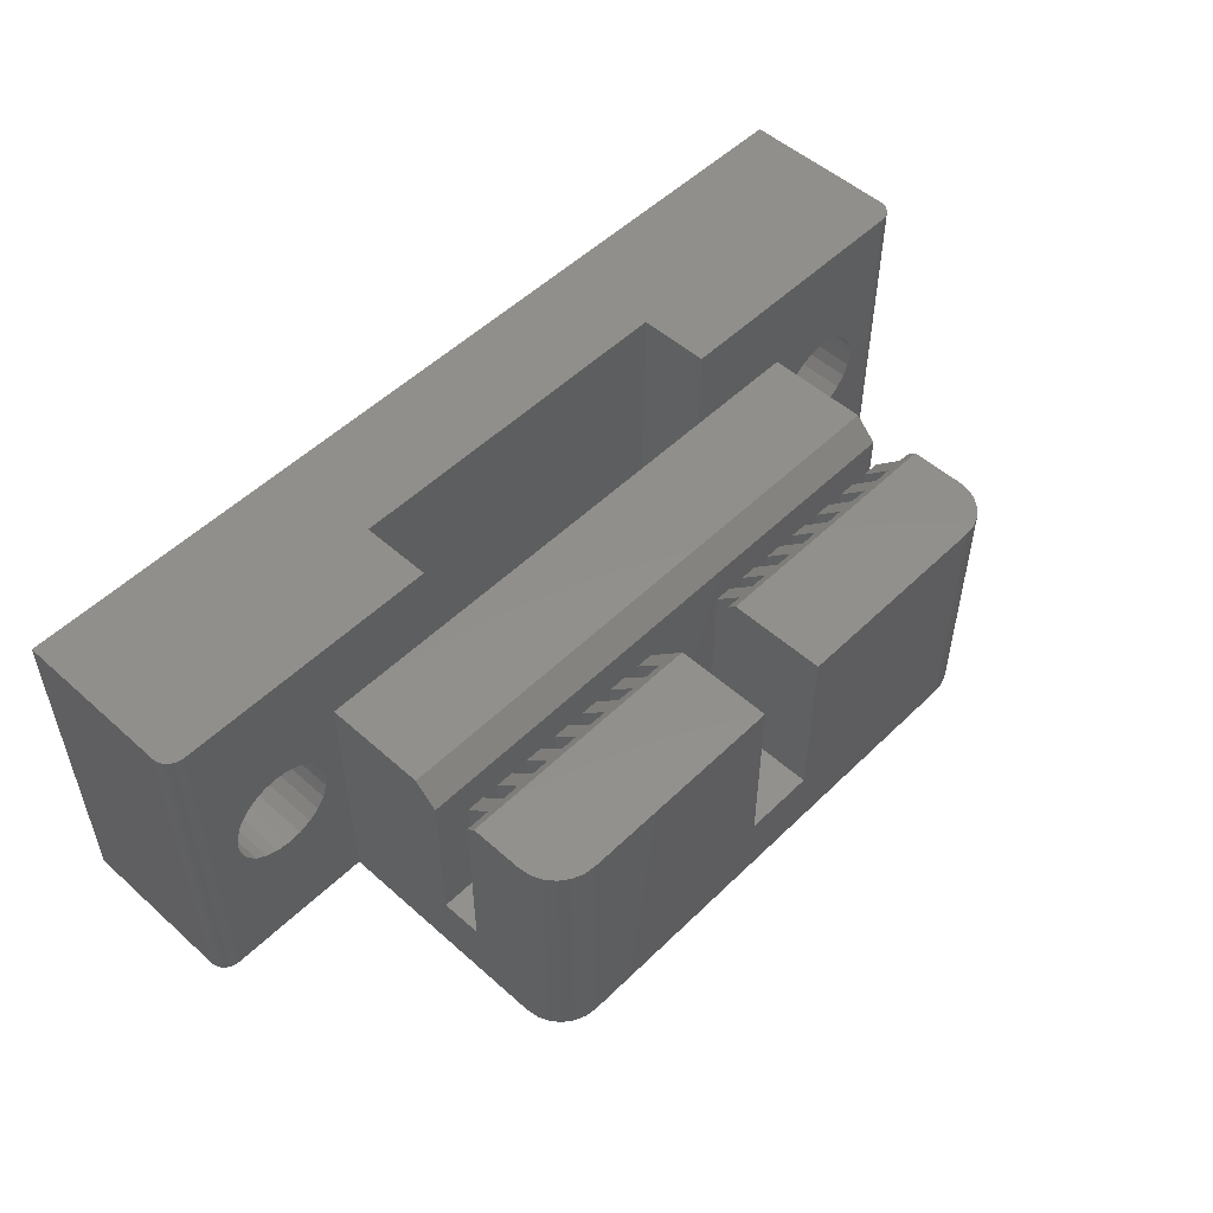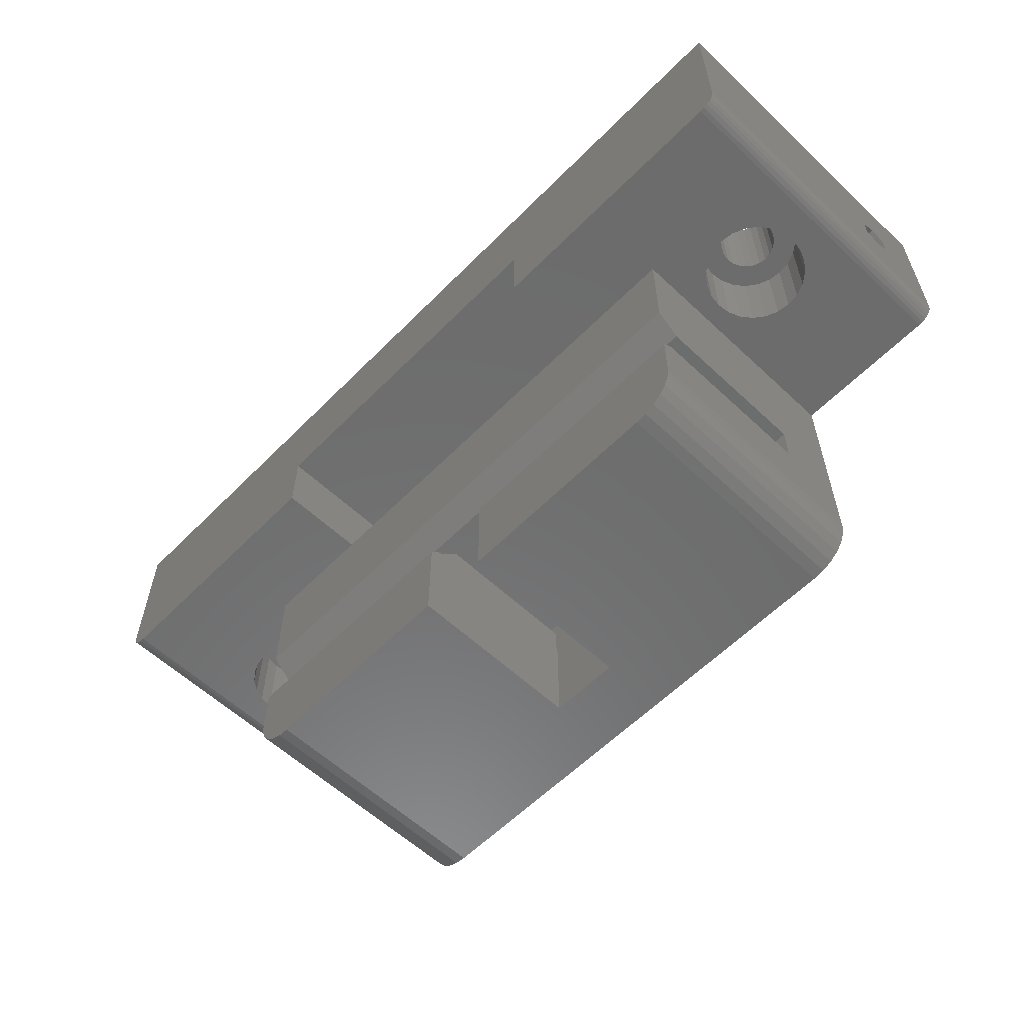
<metadata>
{"format":"stl","ext":"stl","renderer":"f3d","projection":"perspective","resolution":1024,"background":"white","views":[{"elev":52.0,"azim":-46.2,"up":"+Z"},{"elev":-58.6,"azim":46.0,"up":"+Y"}]}
</metadata>
<code>
# stl→obj: 412 verts, 832 faces
v 30.5 -2.1 14
v 18.5 3.4 14
v 18.5 -2.1 14
v 33 3.4 14
v 31.15 -2.015 14
v 31.75 -1.765 14
v 32.27 -1.368 14
v 32.67 -0.85 14
v 32.91 -0.247 14
v 33 0.4 14
v -9.5 23.25 19
v -9.5 14.25 0
v -9.5 14.25 19
v -9.5 23.25 0
v 42.5 14.25 0
v 42.5 17.25 4
v 42.5 14.25 19
v 42.5 17.75 3.134
v 42.5 23.25 0
v 42.5 18.75 3.134
v 42.5 19.25 4
v 42.5 23.25 19
v 42.5 17.75 4.866
v 42.5 18.75 4.866
v 3.4 3.9 3.8
v 2.4 5.4 3.8
v 2.4 3.9 3.8
v 5.4 3.9 3.8
v 4.4 5.4 3.8
v 4.4 3.9 3.8
v 7.4 3.9 3.8
v 6.4 5.4 3.8
v 6.4 3.9 3.8
v 9.4 3.9 3.8
v 8.4 5.4 3.8
v 8.4 3.9 3.8
v 11.4 3.9 3.8
v 10.4 5.4 3.8
v 10.4 3.9 3.8
v 13.4 3.9 3.8
v 12.4 5.4 3.8
v 12.4 3.9 3.8
v 14.5 3.9 3.8
v 14.4 5.4 3.8
v 14.4 3.9 3.8
v 18.5 -2.1 3.8
v 14.5 -2.1 3.8
v 21.4 3.9 3.8
v 20.4 5.4 3.8
v 20.4 3.9 3.8
v 23.4 3.9 3.8
v 22.4 5.4 3.8
v 22.4 3.9 3.8
v 25.4 3.9 3.8
v 24.4 5.4 3.8
v 24.4 3.9 3.8
v 27.4 3.9 3.8
v 26.4 5.4 3.8
v 26.4 3.9 3.8
v 29.4 3.9 3.8
v 28.4 5.4 3.8
v 28.4 3.9 3.8
v 31.4 3.9 3.8
v 30.4 5.4 3.8
v 30.4 3.9 3.8
v 33 3.9 3.8
v 32.4 5.4 3.8
v 32.4 3.9 3.8
v 1.4 3.9 3.8
v 8.812e-17 6.15 3.8
v 8.812e-17 3.9 3.8
v 1.4 5.4 3.8
v 33 6.15 3.8
v 3.4 5.4 3.8
v 5.4 5.4 3.8
v 7.4 5.4 3.8
v 9.4 5.4 3.8
v 11.4 5.4 3.8
v 13.4 5.4 3.8
v 19.4 5.4 3.8
v 18.5 3.9 3.8
v 19.4 3.9 3.8
v 21.4 5.4 3.8
v 23.4 5.4 3.8
v 25.4 5.4 3.8
v 27.4 5.4 3.8
v 29.4 5.4 3.8
v 31.4 5.4 3.8
v 32.4 3.9 13.5
v 32.4 5.4 12
v 33 3.9 13.5
v 30.4 3.9 13.5
v 30.4 5.4 12
v 31.4 5.4 12
v 31.4 3.9 13.5
v 28.4 3.9 13.5
v 28.4 5.4 12
v 29.4 5.4 12
v 29.4 3.9 13.5
v 26.4 3.9 13.5
v 26.4 5.4 12
v 27.4 5.4 12
v 27.4 3.9 13.5
v 24.4 3.9 13.5
v 24.4 5.4 12
v 25.4 5.4 12
v 25.4 3.9 13.5
v 22.4 3.9 13.5
v 22.4 5.4 12
v 23.4 5.4 12
v 23.4 3.9 13.5
v 20.4 3.9 13.5
v 20.4 5.4 12
v 21.4 5.4 12
v 21.4 3.9 13.5
v 19.4 5.4 12
v 19.4 3.9 13.5
v 18.5 3.9 13.5
v 14.4 3.9 13.5
v 14.4 5.4 12
v 14.5 3.9 13.5
v 12.4 3.9 13.5
v 12.4 5.4 12
v 13.4 5.4 12
v 13.4 3.9 13.5
v 10.4 3.9 13.5
v 10.4 5.4 12
v 11.4 5.4 12
v 11.4 3.9 13.5
v 8.4 3.9 13.5
v 8.4 5.4 12
v 9.4 5.4 12
v 9.4 3.9 13.5
v 6.4 3.9 13.5
v 6.4 5.4 12
v 7.4 5.4 12
v 7.4 3.9 13.5
v 4.4 3.9 13.5
v 4.4 5.4 12
v 5.4 5.4 12
v 5.4 3.9 13.5
v 2.4 3.9 13.5
v 2.4 5.4 12
v 3.4 5.4 12
v 3.4 3.9 13.5
v 1.4 5.4 12
v 1.4 3.9 13.5
v 8.812e-17 3.9 13.5
v 33 6.15 12.75
v 8.812e-17 6.15 12.75
v 8.812e-17 7.4 14
v 33 7.4 14
v 14.5 3.4 14
v 8.812e-17 3.4 14
v 14.5 -2.1 14
v 6.5 17.25 0
v 6.5 13.25 14
v 6.5 13.25 0
v 6.5 13.25 19
v 6.5 17.25 19
v 26.5 13.25 19
v 26.5 13.25 0
v 26.5 13.25 14
v 26.5 17.25 0
v 26.5 17.25 19
v -1.489 17.75 8.05
v -4 17.75 7.9
v -1.949 17.75 7.449
v -3.586 17.75 7.955
v -3.2 17.75 8.114
v -1.199 17.75 8.749
v -2.869 17.75 8.369
v -2.614 17.75 8.7
v -2.455 17.75 9.086
v -1.1 17.75 9.5
v -2.4 17.75 9.5
v -1.199 17.75 10.25
v -2.455 17.75 9.914
v -2.614 17.75 10.3
v -1.489 17.75 10.95
v -2.869 17.75 10.63
v -3.2 17.75 10.89
v -3.586 17.75 11.05
v -1.949 17.75 11.55
v -4 17.75 11.1
v -3.249 17.75 6.699
v -4.751 17.75 6.699
v -4 17.75 6.6
v -5.45 17.75 6.989
v -2.55 17.75 6.989
v -6.051 17.75 7.449
v -6.511 17.75 8.05
v -4.414 17.75 7.955
v -4.8 17.75 8.114
v -6.801 17.75 8.749
v -5.131 17.75 8.369
v -5.386 17.75 8.7
v -5.545 17.75 9.086
v -6.9 17.75 9.5
v -5.6 17.75 9.5
v -5.545 17.75 9.914
v -6.801 17.75 10.25
v -5.386 17.75 10.3
v -6.511 17.75 10.95
v -5.131 17.75 10.63
v -4.8 17.75 10.89
v -4.414 17.75 11.05
v -6.051 17.75 11.55
v -2.55 17.75 12.01
v -5.45 17.75 12.01
v -3.249 17.75 12.3
v -4.751 17.75 12.3
v -4 17.75 12.4
v -2.55 13.25 12.01
v -1.949 13.25 11.55
v -3.249 13.25 12.3
v -4 13.25 12.4
v -4.751 13.25 12.3
v -5.45 13.25 12.01
v -6.051 13.25 11.55
v -6.511 13.25 10.95
v -6.801 13.25 10.25
v -6.9 13.25 9.5
v -6.801 13.25 8.749
v -6.511 13.25 8.05
v -6.051 13.25 7.449
v -5.45 13.25 6.989
v -4.751 13.25 6.699
v -4 13.25 6.6
v -3.249 13.25 6.699
v -2.55 13.25 6.989
v -1.949 13.25 7.449
v -1.489 13.25 8.05
v -1.199 13.25 8.749
v -1.1 13.25 9.5
v -1.199 13.25 10.25
v -1.489 13.25 10.95
v 39.51 17.75 8.05
v 37 17.75 7.9
v 39.05 17.75 7.449
v 37.41 17.75 7.955
v 37.8 17.75 8.114
v 39.8 17.75 8.749
v 38.13 17.75 8.369
v 38.39 17.75 8.7
v 38.55 17.75 9.086
v 39.9 17.75 9.5
v 38.6 17.75 9.5
v 39.8 17.75 10.25
v 38.55 17.75 9.914
v 38.39 17.75 10.3
v 39.51 17.75 10.95
v 38.13 17.75 10.63
v 37.8 17.75 10.89
v 37.41 17.75 11.05
v 39.05 17.75 11.55
v 37 17.75 11.1
v 34.95 17.75 11.55
v 35.55 17.75 12.01
v 38.45 17.75 12.01
v 36.25 17.75 12.3
v 37.75 17.75 12.3
v 37 17.75 12.4
v 37.75 17.75 6.699
v 36.25 17.75 6.699
v 37 17.75 6.6
v 38.45 17.75 6.989
v 35.55 17.75 6.989
v 34.95 17.75 7.449
v 34.49 17.75 8.05
v 36.59 17.75 7.955
v 36.2 17.75 8.114
v 34.2 17.75 8.749
v 35.87 17.75 8.369
v 35.61 17.75 8.7
v 35.45 17.75 9.086
v 34.1 17.75 9.5
v 35.4 17.75 9.5
v 35.45 17.75 9.914
v 34.2 17.75 10.25
v 35.61 17.75 10.3
v 34.49 17.75 10.95
v 35.87 17.75 10.63
v 36.2 17.75 10.89
v 36.59 17.75 11.05
v 37.75 13.25 12.3
v 38.45 13.25 12.01
v 37 13.25 12.4
v 36.25 13.25 12.3
v 35.55 13.25 12.01
v 34.95 13.25 11.55
v 34.49 13.25 10.95
v 34.2 13.25 10.25
v 34.1 13.25 9.5
v 34.2 13.25 8.749
v 34.49 13.25 8.05
v 34.95 13.25 7.449
v 35.55 13.25 6.989
v 36.25 13.25 6.699
v 37 13.25 6.6
v 37.75 13.25 6.699
v 38.45 13.25 6.989
v 39.05 13.25 7.449
v 39.51 13.25 8.05
v 39.8 13.25 8.749
v 39.9 13.25 9.5
v 39.8 13.25 10.25
v 39.51 13.25 10.95
v 39.05 13.25 11.55
v 35.61 23.25 8.7
v 35.45 23.25 9.086
v 35.4 23.25 9.5
v 35.45 23.25 9.914
v 35.61 23.25 10.3
v 35.87 23.25 10.63
v 36.2 23.25 10.89
v 36.59 23.25 11.05
v 37 23.25 11.1
v 37.41 23.25 11.05
v 37.8 23.25 10.89
v 38.13 23.25 10.63
v 38.39 23.25 10.3
v 38.55 23.25 9.914
v 38.6 23.25 9.5
v 38.55 23.25 9.086
v 38.39 23.25 8.7
v 38.13 23.25 8.369
v 37.8 23.25 8.114
v 37.41 23.25 7.955
v 37 23.25 7.9
v 36.59 23.25 7.955
v 36.2 23.25 8.114
v 35.87 23.25 8.369
v -2.614 23.25 8.7
v -2.869 23.25 8.369
v -3.2 23.25 8.114
v -3.586 23.25 7.955
v -4 23.25 7.9
v -4.414 23.25 7.955
v -4.8 23.25 8.114
v -5.131 23.25 8.369
v -5.386 23.25 8.7
v -5.545 23.25 9.086
v -5.6 23.25 9.5
v -5.545 23.25 9.914
v -5.386 23.25 10.3
v -5.131 23.25 10.63
v -4.8 23.25 10.89
v -4.414 23.25 11.05
v -4 23.25 11.1
v -3.586 23.25 11.05
v -3.2 23.25 10.89
v -2.869 23.25 10.63
v -2.614 23.25 10.3
v -2.455 23.25 9.914
v -2.4 23.25 9.5
v -2.455 23.25 9.086
v 41.5 13.25 19
v -9.466 13.99 19
v -9.366 13.75 19
v -9.207 13.54 19
v -9 13.38 19
v -8.759 13.28 19
v -8.5 13.25 19
v 41.76 13.28 19
v 42 13.38 19
v 42.21 13.54 19
v 42.37 13.75 19
v 42.47 13.99 19
v -1.102e-17 13.25 0
v -8.5 13.25 0
v -1.102e-17 13.25 14
v 41.5 13.25 0
v 33 13.25 0
v 33 13.25 14
v -9.466 13.99 0
v -9.366 13.75 0
v -9.207 13.54 0
v -9 13.38 0
v 42 13.38 0
v 42.21 13.54 0
v -8.759 13.28 0
v 42.37 13.75 0
v 41.76 13.28 0
v 42.47 13.99 0
v 0.08519 -0.247 14
v 8.812e-17 0.4 14
v 0.3349 -0.85 14
v 0.7322 -1.368 14
v 1.25 -1.765 14
v 1.853 -2.015 14
v 2.5 -2.1 14
v 27.5 17.75 3.134
v 27.5 17.75 4.866
v 27.5 17.25 4
v 27.5 18.75 4.866
v 27.5 18.75 3.134
v 27.5 19.25 4
v 31.15 -2.015 0
v 31.75 -1.765 0
v 32.91 -0.247 0
v 32.67 -0.85 0
v 32.27 -1.368 0
v 1.853 -2.015 0
v 2.5 -2.1 0
v 0.7322 -1.368 0
v 0.3349 -0.85 0
v 33 0.4 0
v 30.5 -2.1 0
v 0.08519 -0.247 0
v 8.812e-17 0.4 0
v 1.25 -1.765 0
f 1 2 3
f 2 1 4
f 4 1 5
f 4 5 6
f 4 6 7
f 4 7 8
f 4 8 9
f 4 9 10
f 11 12 13
f 12 11 14
f 15 16 17
f 16 15 18
f 18 15 19
f 18 19 20
f 20 19 21
f 16 22 17
f 22 16 23
f 22 23 24
f 22 24 21
f 22 21 19
f 25 26 27
f 28 29 30
f 31 32 33
f 34 35 36
f 37 38 39
f 40 41 42
f 43 44 45
f 46 43 47
f 48 49 50
f 51 52 53
f 54 55 56
f 57 58 59
f 60 61 62
f 63 64 65
f 66 67 68
f 69 70 71
f 70 69 72
f 70 72 73
f 73 72 26
f 73 26 74
f 74 26 25
f 73 74 29
f 73 29 75
f 75 29 28
f 73 75 32
f 73 32 76
f 76 32 31
f 73 76 35
f 73 35 77
f 77 35 34
f 73 77 38
f 73 38 78
f 78 38 37
f 73 78 41
f 73 41 79
f 79 41 40
f 73 79 44
f 73 44 80
f 80 44 43
f 80 43 81
f 81 43 46
f 80 81 82
f 73 80 49
f 73 49 83
f 83 49 48
f 73 83 52
f 73 52 84
f 84 52 51
f 73 84 55
f 73 55 85
f 85 55 54
f 73 85 58
f 73 58 86
f 86 58 57
f 73 86 61
f 73 61 87
f 87 61 60
f 73 87 64
f 73 64 88
f 88 64 63
f 73 88 67
f 73 67 66
f 67 89 68
f 89 67 90
f 89 66 68
f 66 89 91
f 64 92 65
f 92 64 93
f 94 63 95
f 63 94 88
f 92 63 65
f 63 92 95
f 61 96 62
f 96 61 97
f 98 60 99
f 60 98 87
f 96 60 62
f 60 96 99
f 58 100 59
f 100 58 101
f 102 57 103
f 57 102 86
f 100 57 59
f 57 100 103
f 55 104 56
f 104 55 105
f 106 54 107
f 54 106 85
f 104 54 56
f 54 104 107
f 52 108 53
f 108 52 109
f 110 51 111
f 51 110 84
f 108 51 53
f 51 108 111
f 49 112 50
f 112 49 113
f 114 48 115
f 48 114 83
f 112 48 50
f 48 112 115
f 116 82 117
f 82 116 80
f 118 82 81
f 82 118 117
f 44 119 45
f 119 44 120
f 119 43 45
f 43 119 121
f 41 122 42
f 122 41 123
f 124 40 125
f 40 124 79
f 122 40 42
f 40 122 125
f 38 126 39
f 126 38 127
f 128 37 129
f 37 128 78
f 126 37 39
f 37 126 129
f 35 130 36
f 130 35 131
f 132 34 133
f 34 132 77
f 130 34 36
f 34 130 133
f 32 134 33
f 134 32 135
f 136 31 137
f 31 136 76
f 134 31 33
f 31 134 137
f 29 138 30
f 138 29 139
f 140 28 141
f 28 140 75
f 138 28 30
f 28 138 141
f 26 142 27
f 142 26 143
f 144 25 145
f 25 144 74
f 142 25 27
f 25 142 145
f 146 69 147
f 69 146 72
f 148 69 71
f 69 148 147
f 149 70 73
f 70 149 150
f 146 26 72
f 26 146 143
f 144 29 74
f 29 144 139
f 140 32 75
f 32 140 135
f 136 35 76
f 35 136 131
f 132 38 77
f 38 132 127
f 128 41 78
f 41 128 123
f 124 44 79
f 44 124 120
f 116 49 80
f 49 116 113
f 114 52 83
f 52 114 109
f 110 55 84
f 55 110 105
f 106 58 85
f 58 106 101
f 102 61 86
f 61 102 97
f 98 64 87
f 64 98 93
f 94 67 88
f 67 94 90
f 149 151 150
f 151 149 152
f 153 148 154
f 148 153 147
f 147 153 142
f 147 142 146
f 142 153 145
f 145 153 138
f 145 138 144
f 138 153 141
f 141 153 134
f 141 134 140
f 134 153 137
f 137 153 130
f 137 130 136
f 130 153 133
f 133 153 126
f 133 126 132
f 126 153 129
f 129 153 122
f 129 122 128
f 122 153 125
f 125 153 124
f 124 153 119
f 119 153 121
f 120 124 119
f 123 128 122
f 127 132 126
f 131 136 130
f 135 140 134
f 139 144 138
f 143 146 142
f 4 118 2
f 118 4 117
f 117 4 112
f 117 112 116
f 112 4 115
f 115 4 108
f 115 108 114
f 108 4 111
f 111 4 104
f 111 104 110
f 104 4 107
f 107 4 100
f 107 100 106
f 100 4 103
f 103 4 96
f 103 96 102
f 96 4 99
f 99 4 92
f 99 92 98
f 92 4 95
f 95 4 89
f 95 89 94
f 89 4 91
f 90 94 89
f 93 98 92
f 97 102 96
f 101 106 100
f 105 110 104
f 109 114 108
f 113 116 112
f 43 155 47
f 155 43 153
f 153 43 121
f 2 46 3
f 46 2 81
f 81 2 118
f 156 157 158
f 157 156 159
f 159 156 160
f 161 162 163
f 162 161 164
f 164 161 165
f 165 156 164
f 156 165 160
f 157 162 158
f 162 157 163
f 166 167 168
f 167 166 169
f 169 166 170
f 170 166 171
f 170 171 172
f 172 171 173
f 173 171 174
f 174 171 175
f 174 175 176
f 176 175 177
f 176 177 178
f 178 177 179
f 179 177 180
f 179 180 181
f 181 180 182
f 182 180 183
f 183 180 184
f 183 184 185
f 186 187 188
f 187 186 189
f 189 186 190
f 189 190 191
f 191 190 168
f 191 168 192
f 192 168 167
f 192 167 193
f 192 193 194
f 192 194 195
f 195 194 196
f 195 196 197
f 195 197 198
f 195 198 199
f 199 198 200
f 199 200 201
f 199 201 202
f 202 201 203
f 202 203 204
f 204 203 205
f 204 205 206
f 204 206 207
f 204 207 208
f 208 207 185
f 208 185 184
f 208 184 209
f 208 209 210
f 210 209 211
f 210 211 212
f 212 211 213
f 184 214 209
f 214 184 215
f 209 216 211
f 216 209 214
f 211 217 213
f 217 211 216
f 213 218 212
f 218 213 217
f 212 219 210
f 219 212 218
f 210 220 208
f 220 210 219
f 204 220 221
f 220 204 208
f 202 221 222
f 221 202 204
f 199 222 223
f 222 199 202
f 195 223 224
f 223 195 199
f 192 224 225
f 224 192 195
f 191 225 226
f 225 191 192
f 227 191 226
f 191 227 189
f 228 189 227
f 189 228 187
f 229 187 228
f 187 229 188
f 230 188 229
f 188 230 186
f 231 186 230
f 186 231 190
f 232 190 231
f 190 232 168
f 166 232 233
f 232 166 168
f 171 233 234
f 233 171 166
f 175 234 235
f 234 175 171
f 177 235 236
f 235 177 175
f 180 236 237
f 236 180 177
f 184 237 215
f 237 184 180
f 238 239 240
f 239 238 241
f 241 238 242
f 242 238 243
f 242 243 244
f 244 243 245
f 245 243 246
f 246 243 247
f 246 247 248
f 248 247 249
f 248 249 250
f 250 249 251
f 251 249 252
f 251 252 253
f 253 252 254
f 254 252 255
f 255 252 256
f 255 256 257
f 257 256 258
f 258 256 259
f 259 256 260
f 259 260 261
f 261 260 262
f 261 262 263
f 264 265 266
f 265 264 267
f 265 267 268
f 268 267 240
f 268 240 269
f 269 240 270
f 270 240 239
f 270 239 271
f 270 271 272
f 270 272 273
f 273 272 274
f 273 274 275
f 273 275 276
f 273 276 277
f 277 276 278
f 277 278 279
f 277 279 280
f 280 279 281
f 280 281 282
f 282 281 283
f 282 283 284
f 282 284 285
f 282 285 258
f 258 285 257
f 260 286 262
f 286 260 287
f 262 288 263
f 288 262 286
f 263 289 261
f 289 263 288
f 261 290 259
f 290 261 289
f 259 291 258
f 291 259 290
f 282 291 292
f 291 282 258
f 280 292 293
f 292 280 282
f 277 293 294
f 293 277 280
f 273 294 295
f 294 273 277
f 270 295 296
f 295 270 273
f 269 296 297
f 296 269 270
f 298 269 297
f 269 298 268
f 299 268 298
f 268 299 265
f 300 265 299
f 265 300 266
f 301 266 300
f 266 301 264
f 302 264 301
f 264 302 267
f 303 267 302
f 267 303 240
f 238 303 304
f 303 238 240
f 243 304 305
f 304 243 238
f 247 305 306
f 305 247 243
f 249 306 307
f 306 249 247
f 252 307 308
f 307 252 249
f 256 308 309
f 308 256 252
f 256 287 260
f 287 256 309
f 310 276 275
f 276 310 311
f 311 278 276
f 278 311 312
f 312 279 278
f 279 312 313
f 313 281 279
f 281 313 314
f 314 283 281
f 283 314 315
f 316 283 315
f 283 316 284
f 317 284 316
f 284 317 285
f 318 285 317
f 285 318 257
f 319 257 318
f 257 319 255
f 320 255 319
f 255 320 254
f 321 254 320
f 254 321 253
f 321 251 253
f 251 321 322
f 322 250 251
f 250 322 323
f 323 248 250
f 248 323 324
f 324 246 248
f 246 324 325
f 325 245 246
f 245 325 326
f 326 244 245
f 244 326 327
f 244 328 242
f 328 244 327
f 242 329 241
f 329 242 328
f 241 330 239
f 330 241 329
f 239 331 271
f 331 239 330
f 271 332 272
f 332 271 331
f 272 333 274
f 333 272 332
f 333 275 274
f 275 333 310
f 334 172 173
f 172 334 335
f 172 336 170
f 336 172 335
f 170 337 169
f 337 170 336
f 169 338 167
f 338 169 337
f 167 339 193
f 339 167 338
f 193 340 194
f 340 193 339
f 194 341 196
f 341 194 340
f 341 197 196
f 197 341 342
f 342 198 197
f 198 342 343
f 343 200 198
f 200 343 344
f 344 201 200
f 201 344 345
f 345 203 201
f 203 345 346
f 346 205 203
f 205 346 347
f 348 205 347
f 205 348 206
f 349 206 348
f 206 349 207
f 350 207 349
f 207 350 185
f 351 185 350
f 185 351 183
f 352 183 351
f 183 352 182
f 353 182 352
f 182 353 181
f 353 179 181
f 179 353 354
f 354 178 179
f 178 354 355
f 355 176 178
f 176 355 356
f 356 174 176
f 174 356 357
f 357 173 174
f 173 357 334
f 358 165 161
f 359 11 13
f 11 359 160
f 11 160 22
f 160 359 360
f 160 360 361
f 160 361 362
f 160 362 363
f 160 363 364
f 160 364 159
f 22 160 165
f 22 165 358
f 22 358 365
f 22 365 366
f 22 366 367
f 22 367 368
f 22 368 369
f 22 369 17
f 14 339 19
f 339 14 340
f 340 14 341
f 341 14 342
f 342 14 343
f 343 14 11
f 19 339 338
f 343 11 344
f 344 11 345
f 345 11 346
f 346 11 347
f 347 11 348
f 348 11 349
f 349 11 350
f 350 11 318
f 19 325 22
f 325 19 326
f 326 19 327
f 327 19 328
f 328 19 329
f 329 19 330
f 330 19 338
f 22 325 324
f 22 324 323
f 22 323 322
f 22 322 321
f 22 321 320
f 22 320 319
f 22 319 318
f 22 318 11
f 337 330 338
f 330 337 331
f 331 337 336
f 331 336 332
f 332 336 335
f 332 335 333
f 333 335 334
f 333 334 310
f 310 334 357
f 310 357 311
f 311 357 356
f 311 356 312
f 312 356 355
f 312 355 313
f 313 355 354
f 313 354 314
f 314 354 353
f 314 353 315
f 315 353 352
f 315 352 316
f 316 352 351
f 316 351 317
f 317 351 350
f 317 350 318
f 370 232 371
f 232 370 233
f 233 370 234
f 234 370 372
f 371 232 231
f 371 231 230
f 371 230 229
f 234 372 235
f 235 372 236
f 236 372 237
f 237 372 215
f 215 372 214
f 214 372 216
f 216 372 217
f 159 372 157
f 371 224 364
f 224 371 225
f 225 371 226
f 226 371 227
f 227 371 228
f 228 371 229
f 364 224 223
f 364 223 222
f 364 222 221
f 364 221 220
f 364 220 219
f 364 219 218
f 364 218 217
f 364 217 372
f 364 372 159
f 373 303 374
f 303 373 304
f 304 373 305
f 305 373 358
f 374 303 302
f 374 302 301
f 374 301 300
f 305 358 306
f 306 358 307
f 307 358 308
f 308 358 309
f 309 358 287
f 287 358 286
f 286 358 288
f 288 358 375
f 375 358 163
f 163 358 161
f 374 295 375
f 295 374 296
f 296 374 297
f 297 374 298
f 298 374 299
f 299 374 300
f 375 295 294
f 375 294 293
f 375 293 292
f 375 292 291
f 375 291 290
f 375 290 289
f 375 289 288
f 13 376 359
f 376 13 12
f 359 377 360
f 377 359 376
f 360 378 361
f 378 360 377
f 362 378 379
f 378 362 361
f 367 380 381
f 380 367 366
f 363 379 382
f 379 363 362
f 383 367 381
f 367 383 368
f 365 373 384
f 373 365 358
f 385 368 383
f 368 385 369
f 364 382 371
f 382 364 363
f 15 369 385
f 369 15 17
f 366 384 380
f 384 366 365
f 386 154 387
f 154 386 153
f 153 386 388
f 153 388 389
f 153 389 390
f 153 390 391
f 153 391 392
f 153 392 155
f 393 394 395
f 394 393 396
f 396 393 397
f 396 397 398
f 394 16 395
f 16 394 23
f 395 18 393
f 18 395 16
f 18 397 393
f 397 18 20
f 21 397 20
f 397 21 398
f 24 398 21
f 398 24 396
f 24 394 396
f 394 24 23
f 6 399 400
f 399 6 5
f 401 8 402
f 8 401 9
f 402 7 403
f 7 402 8
f 392 404 405
f 404 392 391
f 388 406 389
f 406 388 407
f 408 9 401
f 9 408 10
f 7 400 403
f 400 7 6
f 409 46 405
f 46 409 1
f 46 1 3
f 405 47 392
f 47 405 46
f 392 47 155
f 388 410 407
f 410 388 386
f 386 411 410
f 411 386 387
f 151 70 150
f 411 71 370
f 71 411 387
f 71 387 154
f 71 154 148
f 370 71 70
f 370 70 151
f 370 151 372
f 390 406 412
f 406 390 389
f 391 412 404
f 412 391 390
f 5 409 399
f 409 5 1
f 14 156 12
f 156 14 19
f 12 156 376
f 376 156 377
f 377 156 378
f 378 156 379
f 379 156 382
f 382 156 371
f 371 156 370
f 370 156 411
f 411 156 410
f 410 156 407
f 407 156 406
f 406 156 412
f 412 156 404
f 404 156 405
f 156 19 164
f 164 19 162
f 162 19 374
f 162 374 409
f 409 374 399
f 399 374 400
f 400 374 403
f 403 374 402
f 402 374 401
f 401 374 408
f 374 19 373
f 373 19 384
f 384 19 380
f 380 19 381
f 381 19 383
f 383 19 385
f 385 19 15
f 405 158 409
f 158 405 156
f 409 158 162
f 151 157 372
f 157 151 152
f 157 152 163
f 163 152 375
f 408 66 10
f 66 408 374
f 10 66 4
f 66 374 73
f 73 374 149
f 149 374 152
f 152 374 375
f 91 4 66

</code>
